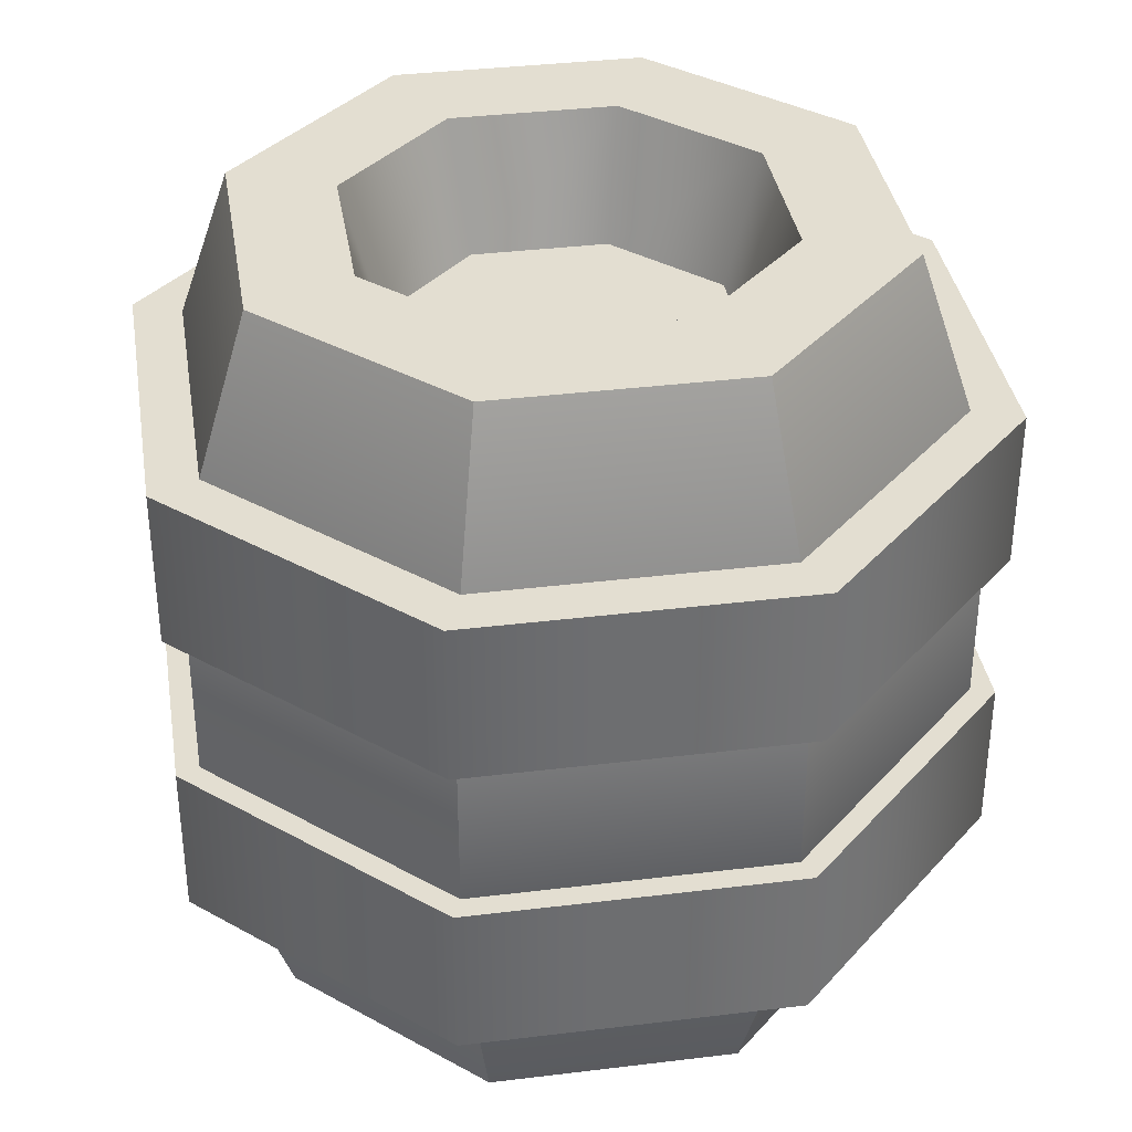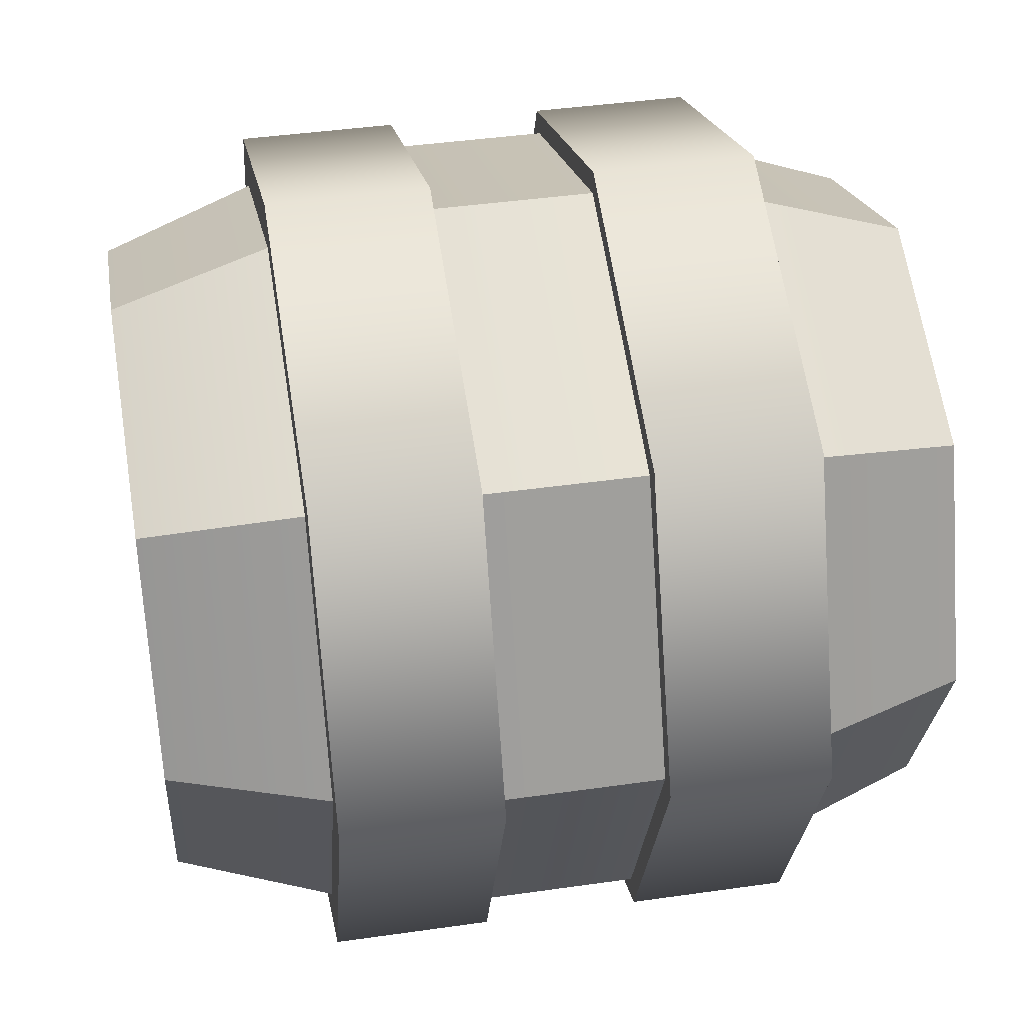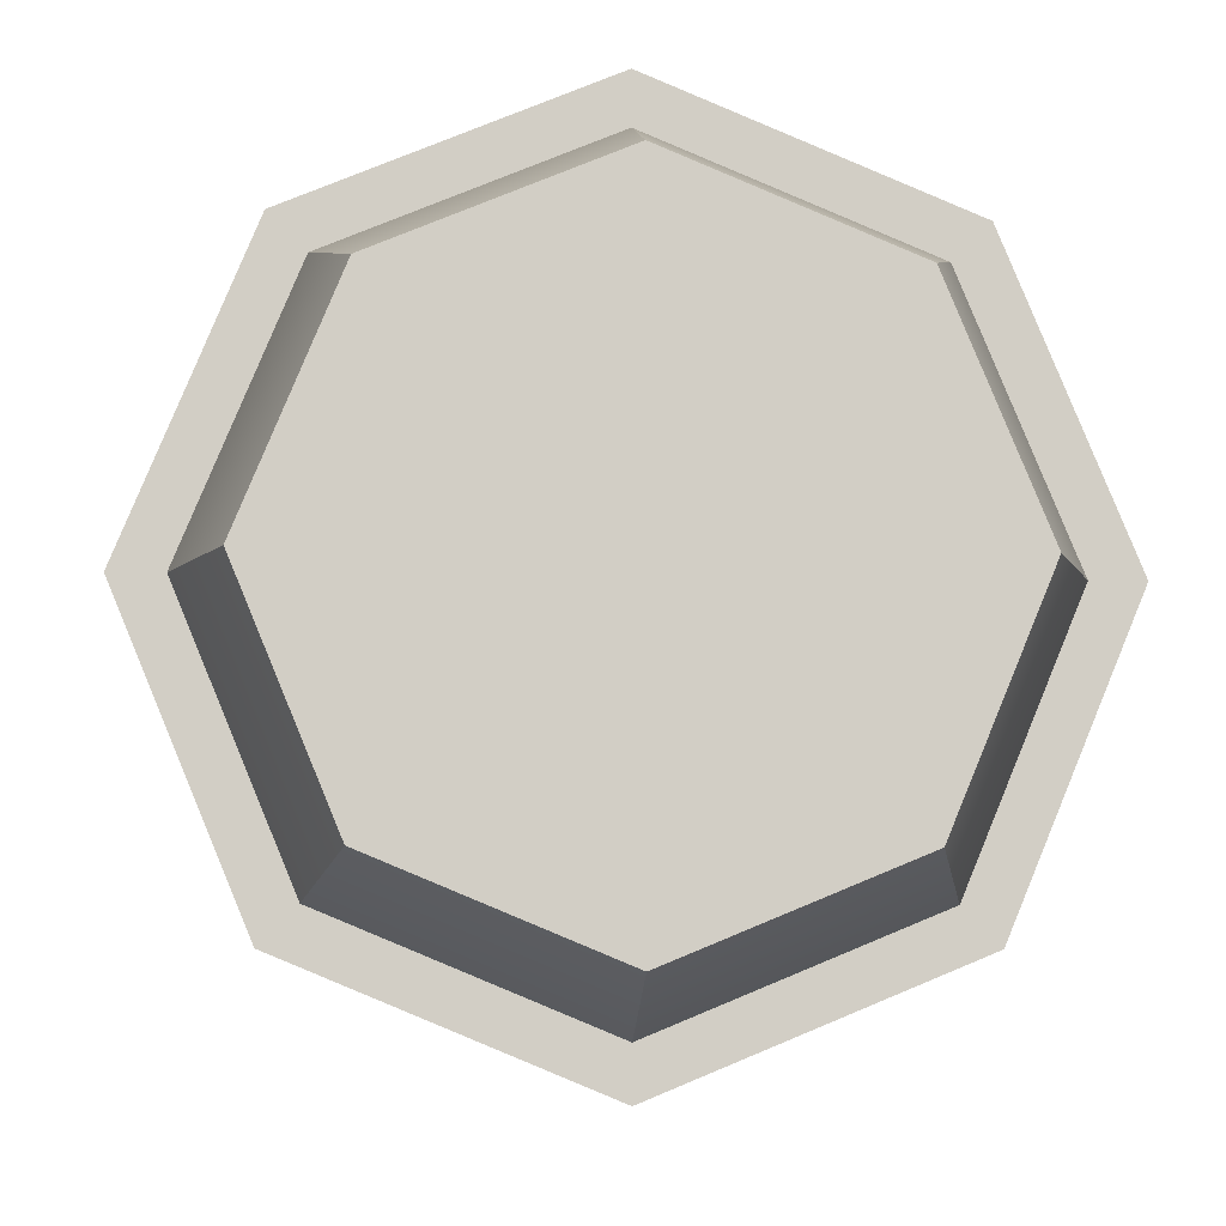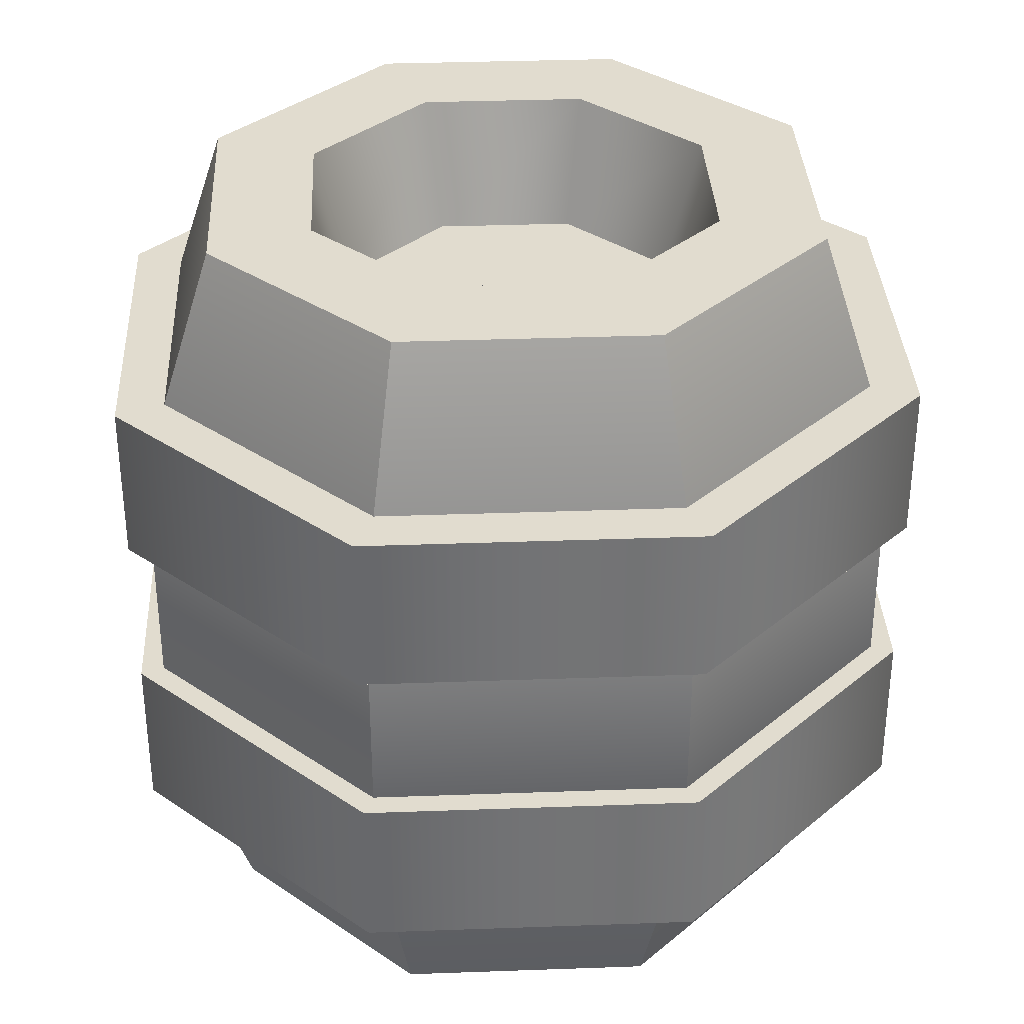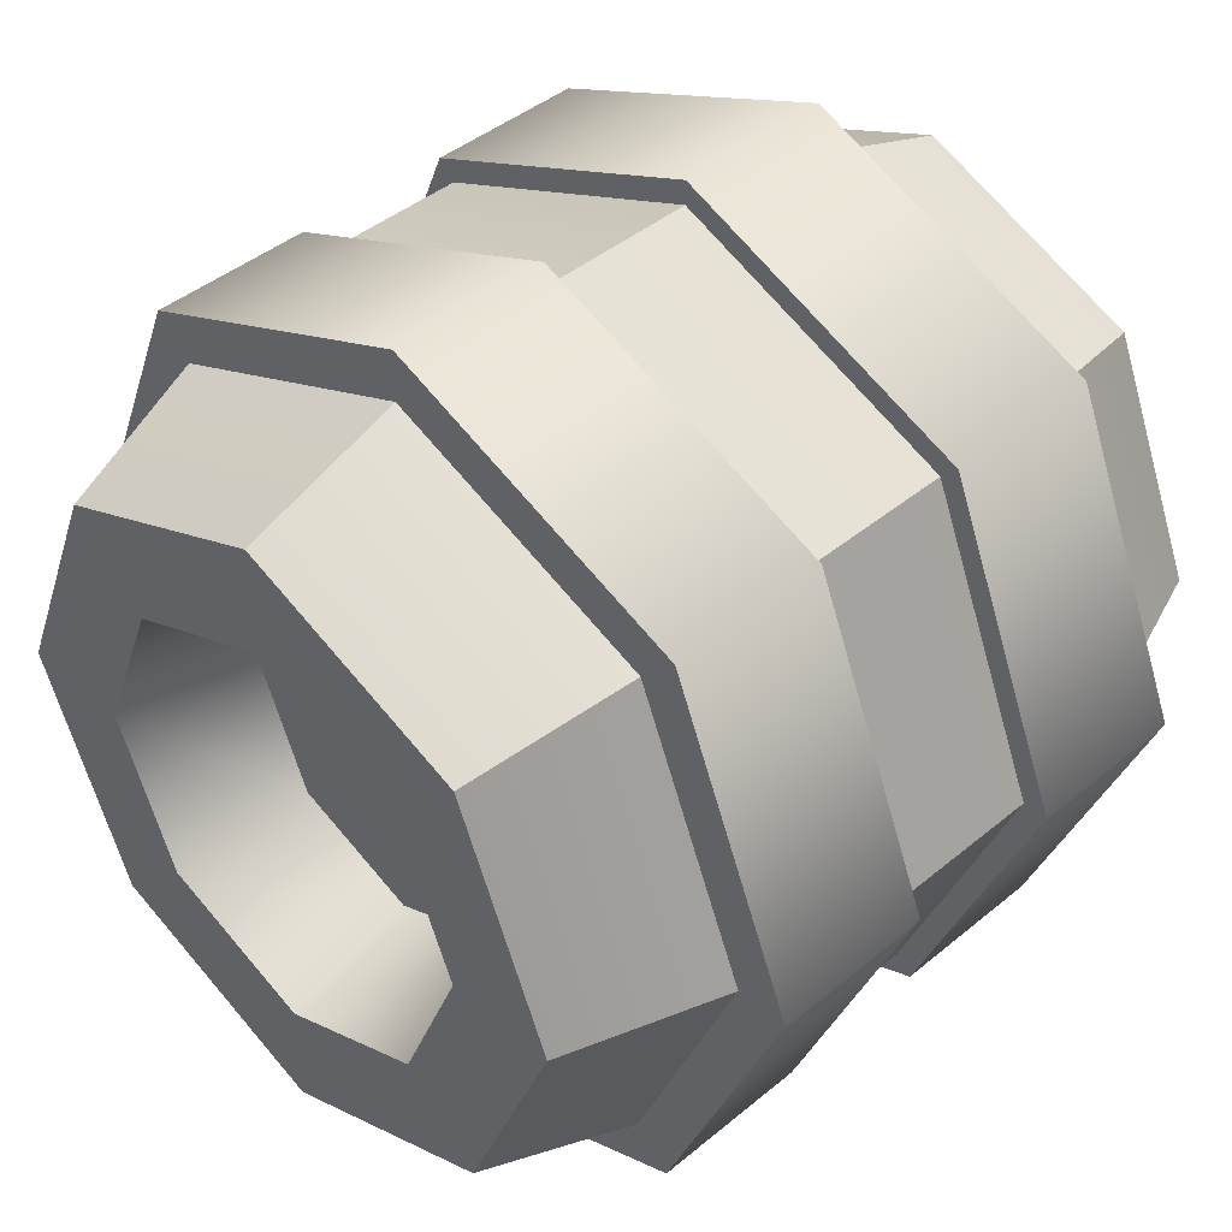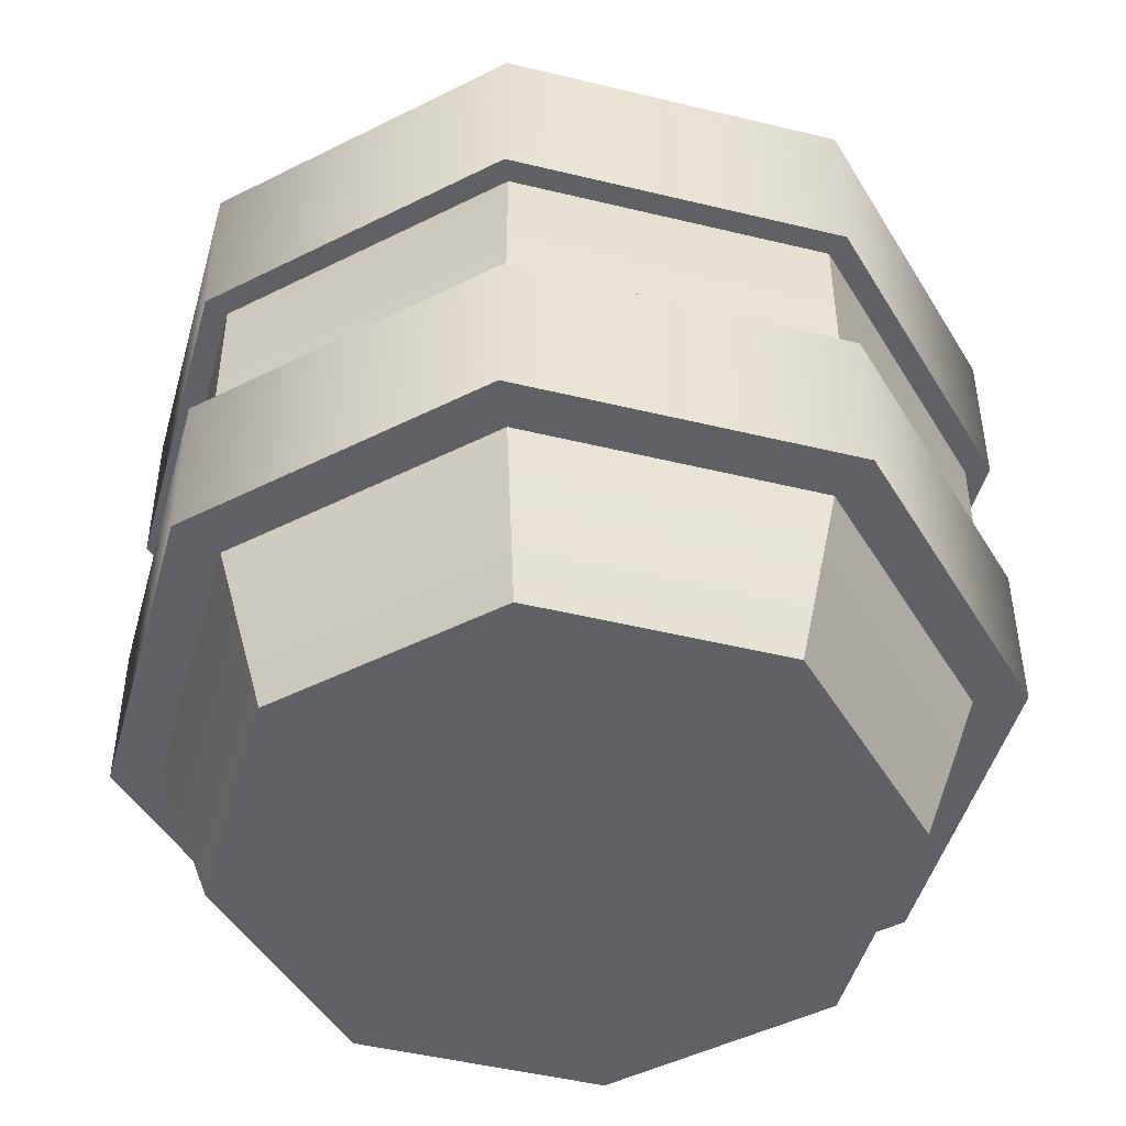
<metadata>
{"format":"obj","ext":"obj","renderer":"f3d","projection":"perspective","resolution":1024,"background":"white","views":[{"elev":36.1,"azim":-166.6,"up":"+Y"},{"elev":41.9,"azim":80.2,"up":"+Z"},{"elev":-7.2,"azim":-3.7,"up":"+Z"},{"elev":34.4,"azim":-25.3,"up":"+Y"},{"elev":42.6,"azim":-134.7,"up":"+Z"},{"elev":-47.3,"azim":-82.9,"up":"+Y"}]}
</metadata>
<code>
g barrel
v 1.083e-15 0.3977 -0.1067 1 1 1
v -0.07548 0.3977 -0.07548 1 1 1
v 3.61e-16 0.4762 -0.1302 1 1 1
v -0.09205 0.4762 -0.09205 1 1 1
v 0.09205 0.4762 -0.09205 1 1 1
v 0.1302 0.4762 0 1 1 1
v 0.07548 0.3977 -0.07548 1 1 1
v 0.1067 0.3977 7.219e-16 1 1 1
v -0.07548 0.3977 0.07548 1 1 1
v 1.083e-15 0.3977 0.1067 1 1 1
v -0.09205 0.4762 0.09205 1 1 1
v 3.61e-16 0.4762 0.1302 1 1 1
v 3.61e-16 0 0.1952 1 1 1
v -0.138 0 0.138 1 1 1
v 3.61e-16 0.1389 0.244 1 1 1
v -0.1725 0.1389 0.1725 1 1 1
v 0.09205 0.4762 0.09205 1 1 1
v 0.07548 0.3977 0.07548 1 1 1
v 0.1952 0.4762 0 1 1 1
v 0.244 0.3373 0 1 1 1
v 0.138 0.4762 0.138 1 1 1
v 0.1725 0.3373 0.1725 1 1 1
v -0.1302 0.4762 0 1 1 1
v -0.1067 0.3977 7.219e-16 1 1 1
v 0.1725 0.3373 -0.1725 1 1 1
v 0.138 0.4762 -0.138 1 1 1
v 0.1725 0.1389 -0.1725 1 1 1
v 0.244 0.1389 0 1 1 1
v -0.1725 0.1389 -0.1725 1 1 1
v -0.1725 0.3373 -0.1725 1 1 1
v -0.244 0.1389 0 1 1 1
v -0.244 0.3373 0 1 1 1
v -0.138 0 -0.138 1 1 1
v 3.61e-16 0 -0.1952 1 1 1
v 3.61e-16 0.1389 -0.244 1 1 1
v -0.1725 0.3373 0.1725 1 1 1
v 3.61e-16 0.3373 -0.244 1 1 1
v 3.61e-16 0.4762 -0.1952 1 1 1
v 3.61e-16 0.3373 0.244 1 1 1
v 3.61e-16 0.4762 0.1952 1 1 1
v -0.1952 0.4762 0 1 1 1
v -0.138 0.4762 0.138 1 1 1
v -0.138 0.4762 -0.138 1 1 1
v 0.138 0 0.138 1 1 1
v 0.1725 0.1389 0.1725 1 1 1
v 0.138 0 -0.138 1 1 1
v -0.1952 0 0 1 1 1
v 0.1952 0 0 1 1 1
v -0.183 0.2861 -0.183 1 1 1
v 0 0.2861 -0.2588 1 1 1
v -0.183 0.3821 -0.183 1 1 1
v 0 0.3821 -0.2588 1 1 1
v 0.183 0.2861 -0.183 1 1 1
v 0.183 0.3821 -0.183 1 1 1
v -0.2588 0.2861 0 1 1 1
v -0.2588 0.3821 0 1 1 1
v -0.183 0.2861 0.183 1 1 1
v -0.183 0.3821 0.183 1 1 1
v 0.2588 0.09405 0 1 1 1
v 0.183 0.09405 -0.183 1 1 1
v 0.183 0.09405 0.183 1 1 1
v 0 0.09405 0.2588 1 1 1
v 0 0.09405 -0.2588 1 1 1
v -0.183 0.09405 0.183 1 1 1
v -0.183 0.09405 -0.183 1 1 1
v -0.2588 0.09405 0 1 1 1
v 0.183 0.2861 0.183 1 1 1
v 0 0.2861 0.2588 1 1 1
v 0.183 0.3821 0.183 1 1 1
v 0 0.3821 0.2588 1 1 1
v 0.2588 0.1901 0 1 1 1
v 0.183 0.1901 0.183 1 1 1
v 0.183 0.1901 -0.183 1 1 1
v 0 0.1901 -0.2588 1 1 1
v 0 0.1901 0.2588 1 1 1
v -0.183 0.1901 -0.183 1 1 1
v -0.183 0.1901 0.183 1 1 1
v -0.2588 0.1901 0 1 1 1
v 0.2588 0.2861 0 1 1 1
v 0.2588 0.3821 0 1 1 1
f 3 2 1
f 2 3 4
f 7 6 5
f 6 7 8
f 11 10 9
f 10 11 12
f 15 14 13
f 14 15 16
f 8 17 6
f 17 8 18
f 21 20 19
f 20 21 22
f 11 24 23
f 24 11 9
f 7 18 8
f 18 7 1
f 18 1 10
f 10 1 2
f 10 2 9
f 9 2 24
f 26 20 25
f 20 26 19
f 20 27 25
f 27 20 28
f 31 30 29
f 30 31 32
f 29 34 33
f 34 29 35
f 16 32 31
f 32 16 36
f 38 25 37
f 25 38 26
f 21 39 22
f 39 21 40
f 36 41 32
f 41 36 42
f 43 37 30
f 37 43 38
f 37 27 35
f 27 37 25
f 23 2 4
f 2 23 24
f 45 13 44
f 13 45 15
f 35 46 34
f 46 35 27
f 26 21 19
f 21 26 6
f 6 26 5
f 17 21 6
f 5 26 38
f 5 38 3
f 21 17 40
f 40 17 12
f 40 12 11
f 3 38 43
f 40 11 42
f 3 43 4
f 42 11 23
f 4 43 23
f 42 23 43
f 42 43 41
f 12 18 10
f 18 12 17
f 40 36 39
f 36 40 42
f 30 35 29
f 35 30 37
f 14 31 47
f 31 14 16
f 45 48 28
f 48 45 44
f 39 16 15
f 16 39 36
f 44 46 48
f 46 44 13
f 46 13 34
f 34 13 14
f 34 14 33
f 33 14 47
f 32 43 30
f 43 32 41
f 28 46 27
f 46 28 48
f 33 31 29
f 31 33 47
f 22 28 20
f 28 22 45
f 22 15 45
f 15 22 39
f 5 1 7
f 1 5 3
f 51 50 49
f 50 51 52
f 52 53 50
f 53 52 54
f 57 56 55
f 56 57 58
f 61 60 59
f 60 61 62
f 60 62 63
f 63 62 64
f 63 64 65
f 65 64 66
f 55 51 49
f 51 55 56
f 69 68 67
f 68 69 70
f 73 72 71
f 72 73 74
f 72 74 75
f 75 74 76
f 75 76 77
f 77 76 78
f 70 57 68
f 57 70 58
f 64 78 66
f 78 64 77
f 72 62 61
f 62 72 75
f 75 64 62
f 64 75 77
f 59 72 61
f 72 59 71
f 60 71 59
f 71 60 73
f 66 76 65
f 76 66 78
f 76 63 65
f 63 76 74
f 74 60 63
f 60 74 73
f 79 69 67
f 69 79 80
f 53 80 79
f 80 53 54
f 54 69 80
f 69 54 52
f 69 52 70
f 70 52 51
f 70 51 58
f 58 51 56
f 67 53 79
f 53 67 68
f 53 68 50
f 50 68 57
f 50 57 49
f 49 57 55
g barrel
f 3 2 1
f 2 3 4
f 7 6 5
f 6 7 8
f 11 10 9
f 10 11 12
f 15 14 13
f 14 15 16
f 8 17 6
f 17 8 18
f 21 20 19
f 20 21 22
f 11 24 23
f 24 11 9
f 7 18 8
f 18 7 1
f 18 1 10
f 10 1 2
f 10 2 9
f 9 2 24
f 26 20 25
f 20 26 19
f 20 27 25
f 27 20 28
f 31 30 29
f 30 31 32
f 29 34 33
f 34 29 35
f 16 32 31
f 32 16 36
f 38 25 37
f 25 38 26
f 21 39 22
f 39 21 40
f 36 41 32
f 41 36 42
f 43 37 30
f 37 43 38
f 37 27 35
f 27 37 25
f 23 2 4
f 2 23 24
f 45 13 44
f 13 45 15
f 35 46 34
f 46 35 27
f 26 21 19
f 21 26 6
f 6 26 5
f 17 21 6
f 5 26 38
f 5 38 3
f 21 17 40
f 40 17 12
f 40 12 11
f 3 38 43
f 40 11 42
f 3 43 4
f 42 11 23
f 4 43 23
f 42 23 43
f 42 43 41
f 12 18 10
f 18 12 17
f 40 36 39
f 36 40 42
f 30 35 29
f 35 30 37
f 14 31 47
f 31 14 16
f 45 48 28
f 48 45 44
f 39 16 15
f 16 39 36
f 44 46 48
f 46 44 13
f 46 13 34
f 34 13 14
f 34 14 33
f 33 14 47
f 32 43 30
f 43 32 41
f 28 46 27
f 46 28 48
f 33 31 29
f 31 33 47
f 22 28 20
f 28 22 45
f 22 15 45
f 15 22 39
f 5 1 7
f 1 5 3
f 51 50 49
f 50 51 52
f 52 53 50
f 53 52 54
f 57 56 55
f 56 57 58
f 61 60 59
f 60 61 62
f 60 62 63
f 63 62 64
f 63 64 65
f 65 64 66
f 55 51 49
f 51 55 56
f 69 68 67
f 68 69 70
f 73 72 71
f 72 73 74
f 72 74 75
f 75 74 76
f 75 76 77
f 77 76 78
f 70 57 68
f 57 70 58
f 64 78 66
f 78 64 77
f 72 62 61
f 62 72 75
f 75 64 62
f 64 75 77
f 59 72 61
f 72 59 71
f 60 71 59
f 71 60 73
f 66 76 65
f 76 66 78
f 76 63 65
f 63 76 74
f 74 60 63
f 60 74 73
f 79 69 67
f 69 79 80
f 53 80 79
f 80 53 54
f 54 69 80
f 69 54 52
f 69 52 70
f 70 52 51
f 70 51 58
f 58 51 56
f 67 53 79
f 53 67 68
f 53 68 50
f 50 68 57
f 50 57 49
f 49 57 55

</code>
